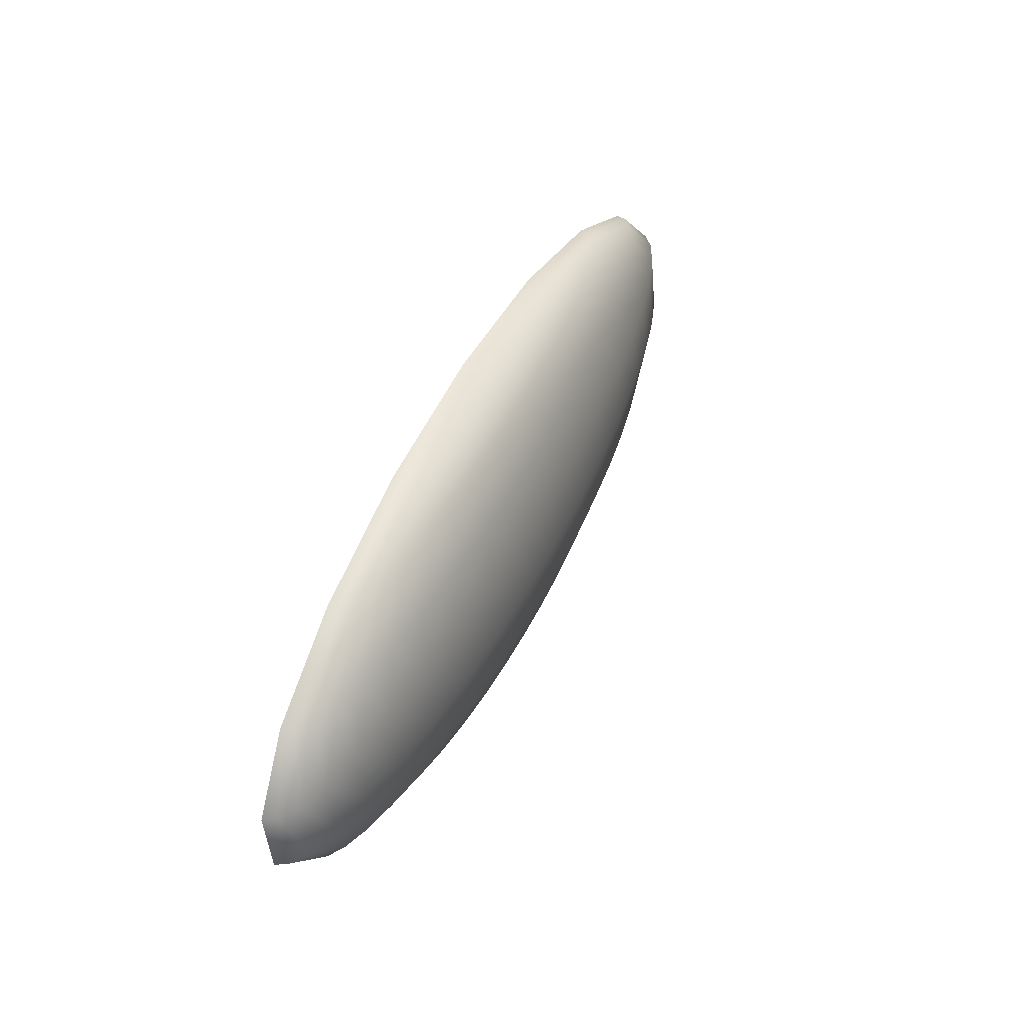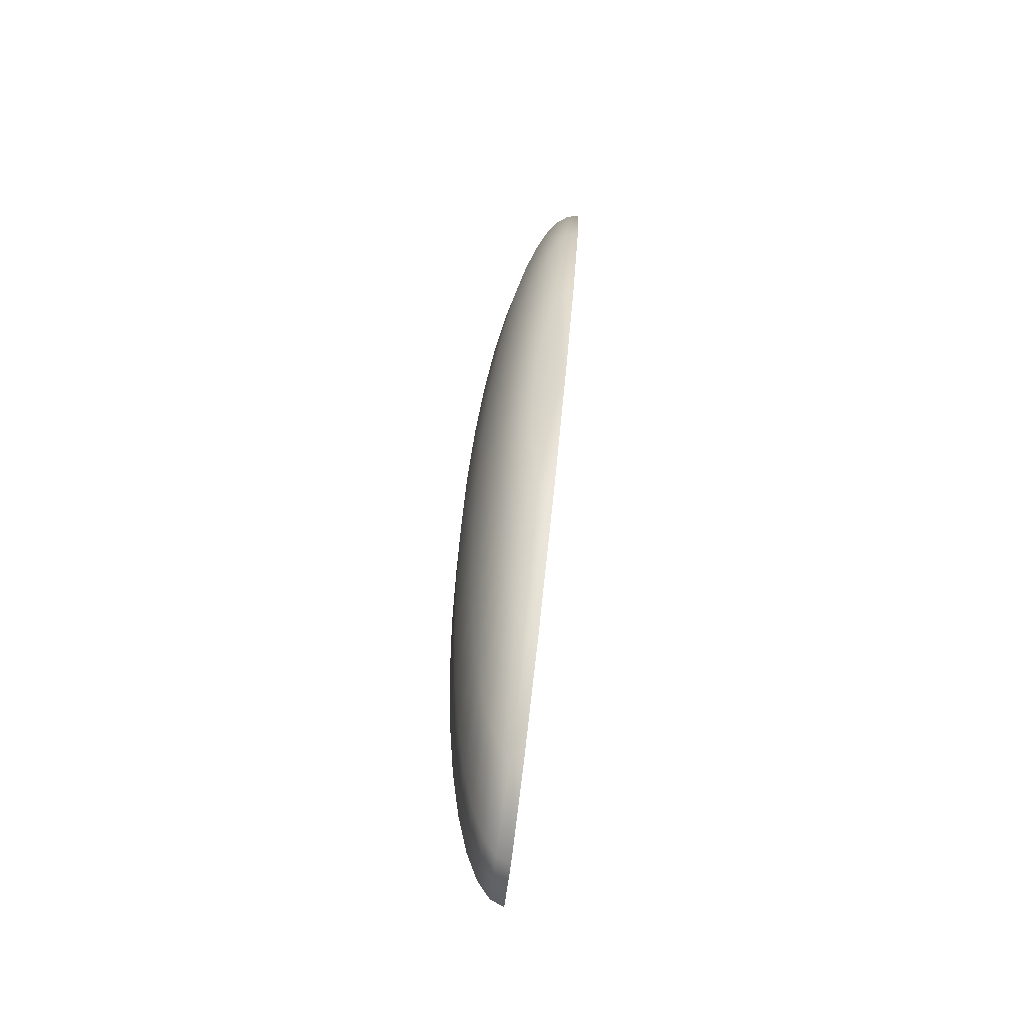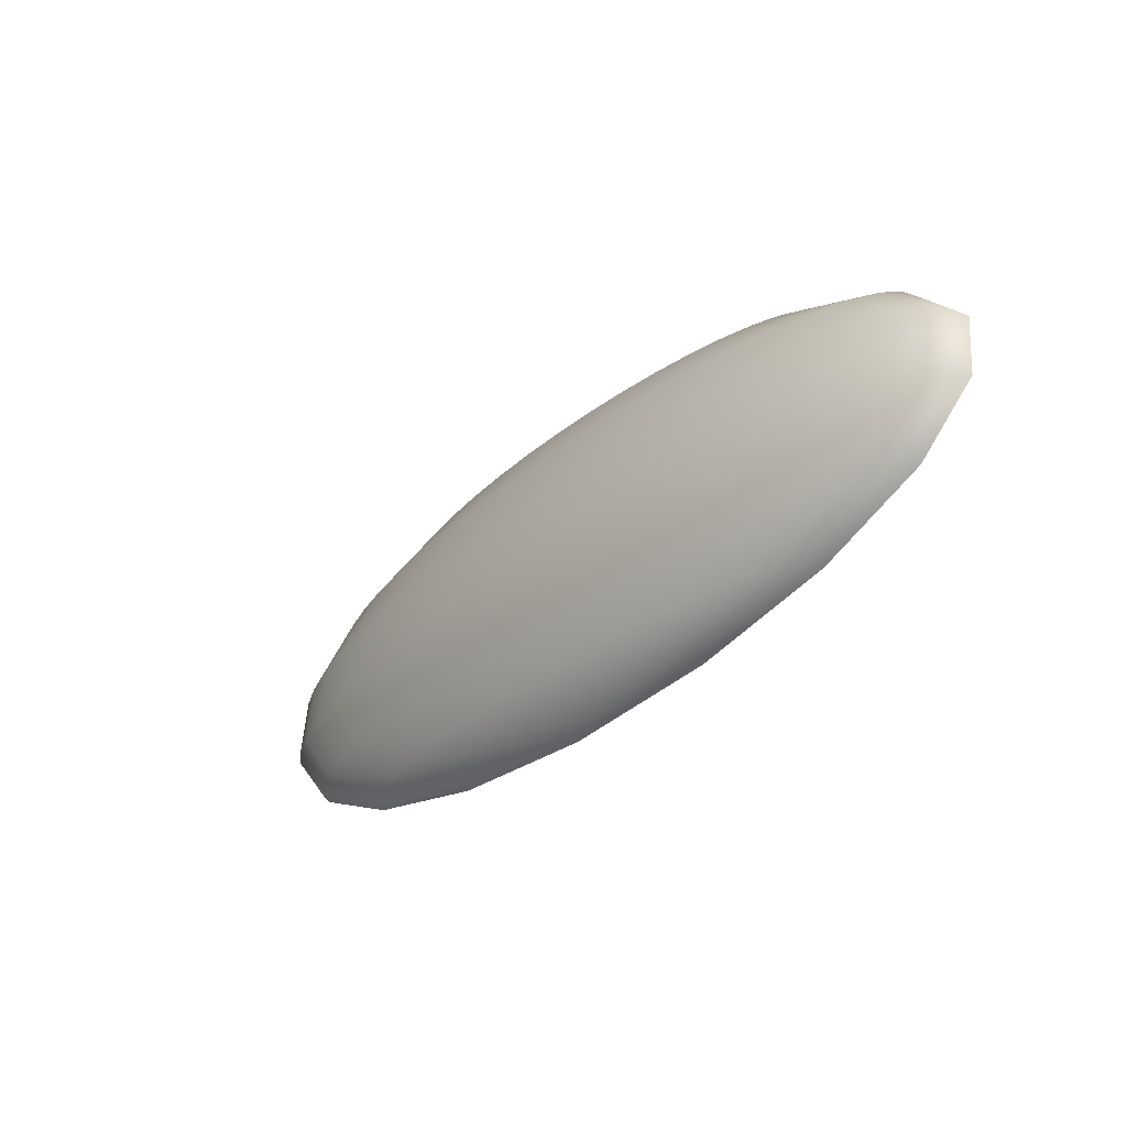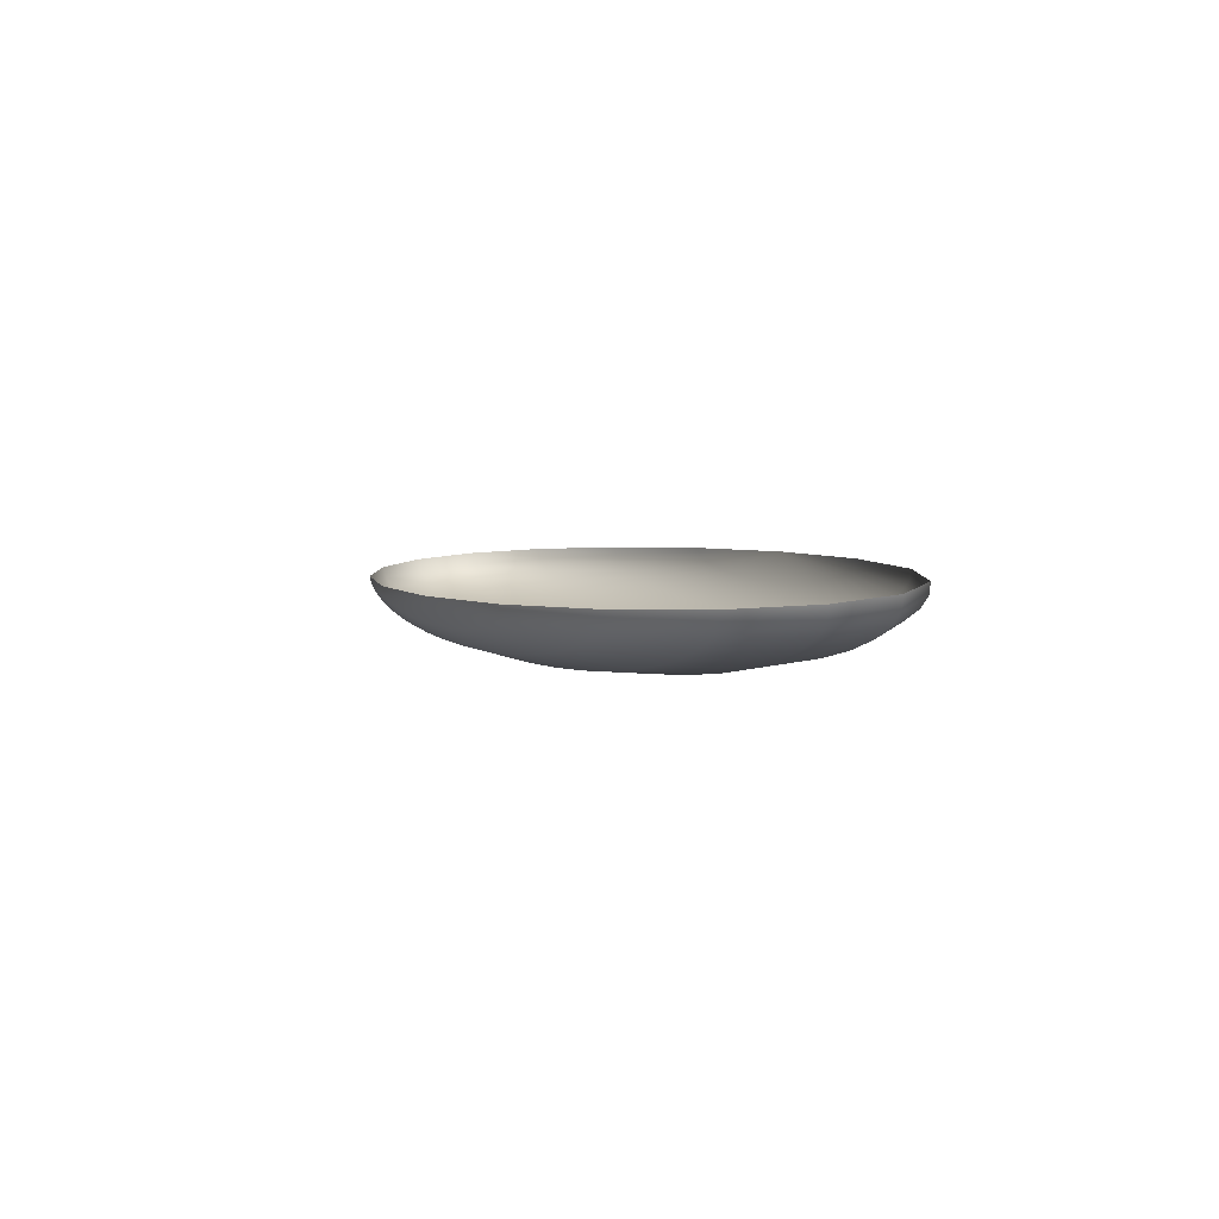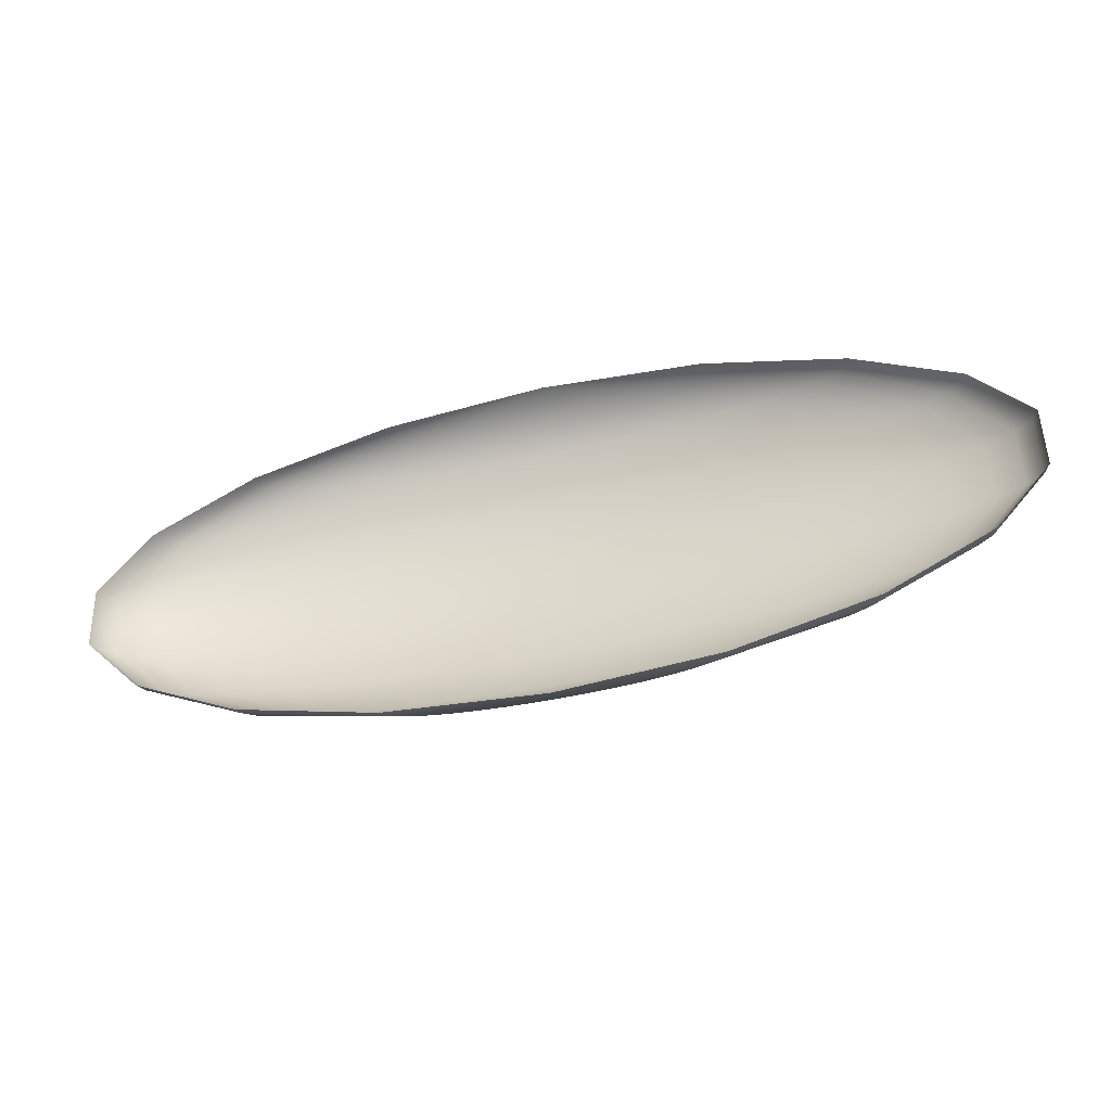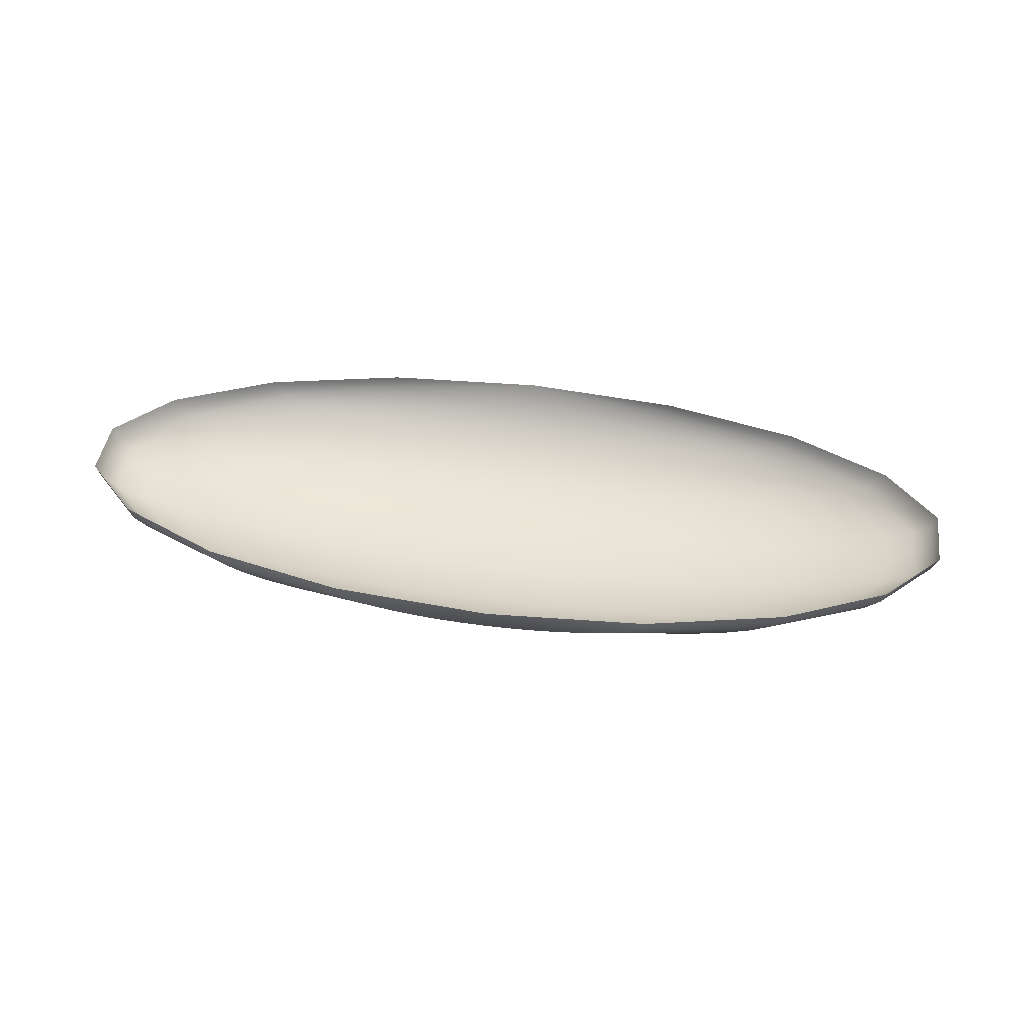
<metadata>
{"format":"obj","ext":"obj","renderer":"f3d","projection":"perspective","resolution":1024,"background":"white","views":[{"elev":44.7,"azim":113.2,"up":"+Y"},{"elev":43.3,"azim":-85.3,"up":"+Y"},{"elev":-32.1,"azim":-130.5,"up":"+Y"},{"elev":3.6,"azim":66.1,"up":"+Z"},{"elev":-43.1,"azim":15.4,"up":"+Y"},{"elev":49.9,"azim":-171.8,"up":"+Z"}]}
</metadata>
<code>
o logo_chassi.005
v -1.335 1.265 -95.87
v 1.285 1.265 -95.87
v 1.269 1.27 -95.9
v 1.221 1.276 -95.94
v 1.142 1.281 -95.97
v 1.035 1.286 -96
v 0.9011 1.29 -96.03
v 0.7447 1.293 -96.06
v 0.5694 1.296 -96.08
v 0.3795 1.299 -96.09
v 0.1796 1.3 -96.1
v -0.02534 1.3 -96.1
v -0.2303 1.3 -96.1
v -0.4302 1.299 -96.09
v -0.6201 1.296 -96.08
v -0.7954 1.293 -96.06
v -0.9517 1.29 -96.03
v -1.085 1.286 -96
v -1.193 1.281 -95.97
v -1.271 1.276 -95.94
v -1.319 1.27 -95.9
v -2.488 1.007 -95.89
v 2.437 1.007 -95.89
v 2.407 1.018 -95.96
v 2.316 1.028 -96.03
v 2.169 1.038 -96.09
v 1.967 1.047 -96.15
v 1.716 1.055 -96.2
v 1.422 1.062 -96.25
v 1.092 1.067 -96.28
v 0.7355 1.071 -96.31
v 0.3598 1.074 -96.33
v -0.02534 1.075 -96.33
v -0.4105 1.074 -96.33
v -0.7862 1.071 -96.31
v -1.143 1.067 -96.28
v -1.473 1.062 -96.25
v -1.766 1.055 -96.2
v -2.017 1.047 -96.15
v -2.219 1.038 -96.09
v -2.367 1.028 -96.03
v -2.457 1.018 -95.96
v -3.343 0.6135 -95.93
v 3.292 0.6135 -95.93
v 3.251 0.6276 -96.02
v 3.13 0.6414 -96.11
v 2.93 0.6545 -96.2
v 2.658 0.6666 -96.28
v 2.32 0.6774 -96.35
v 1.925 0.6866 -96.41
v 1.481 0.694 -96.46
v 0.9998 0.6994 -96.49
v 0.4936 0.7027 -96.52
v -0.02534 0.7038 -96.52
v -0.5443 0.7027 -96.52
v -1.05 0.6994 -96.49
v -1.531 0.694 -96.46
v -1.975 0.6866 -96.41
v -2.371 0.6774 -96.35
v -2.709 0.6666 -96.28
v -2.981 0.6545 -96.2
v -3.18 0.6414 -96.11
v -3.302 0.6276 -96.02
v -3.798 0.1302 -95.98
v 3.747 0.1302 -95.98
v 3.701 0.1463 -96.08
v 3.562 0.1619 -96.18
v 3.336 0.1768 -96.28
v 3.027 0.1906 -96.37
v 2.642 0.2029 -96.45
v 2.192 0.2133 -96.52
v 1.687 0.2218 -96.58
v 1.14 0.2279 -96.62
v 0.5648 0.2317 -96.64
v -0.02534 0.233 -96.65
v -0.6155 0.2317 -96.64
v -1.191 0.2279 -96.62
v -1.738 0.2218 -96.58
v -2.243 0.2133 -96.52
v -2.693 0.2029 -96.45
v -3.077 0.1906 -96.37
v -3.387 0.1768 -96.28
v -3.613 0.1619 -96.18
v -3.751 0.1463 -96.08
v -3.798 -0.3841 -96.02
v 3.747 -0.3841 -96.02
v 3.701 -0.368 -96.13
v 3.562 -0.3523 -96.23
v 3.336 -0.3374 -96.33
v 3.027 -0.3237 -96.42
v 2.642 -0.3114 -96.5
v 2.192 -0.301 -96.57
v 1.687 -0.2925 -96.63
v 1.14 -0.2864 -96.67
v 0.5648 -0.2826 -96.69
v -0.02534 -0.2813 -96.7
v -0.6155 -0.2826 -96.69
v -1.191 -0.2864 -96.67
v -1.738 -0.2925 -96.63
v -2.243 -0.301 -96.57
v -2.693 -0.3114 -96.5
v -3.077 -0.3237 -96.42
v -3.387 -0.3374 -96.33
v -3.613 -0.3523 -96.23
v -3.751 -0.368 -96.13
v -3.343 -0.8674 -96.07
v 3.292 -0.8674 -96.07
v 3.251 -0.8532 -96.16
v 3.13 -0.8395 -96.25
v 2.93 -0.8263 -96.34
v 2.658 -0.8143 -96.42
v 2.32 -0.8035 -96.49
v 1.925 -0.7943 -96.55
v 1.481 -0.7869 -96.6
v 0.9998 -0.7814 -96.64
v 0.4936 -0.7781 -96.66
v -0.02534 -0.777 -96.66
v -0.5443 -0.7781 -96.66
v -1.05 -0.7814 -96.64
v -1.531 -0.7869 -96.6
v -1.975 -0.7943 -96.55
v -2.371 -0.8035 -96.49
v -2.709 -0.8143 -96.42
v -2.981 -0.8263 -96.34
v -3.18 -0.8395 -96.25
v -3.302 -0.8532 -96.16
v -2.488 -1.261 -96.11
v 2.437 -1.261 -96.11
v 2.407 -1.251 -96.18
v 2.316 -1.241 -96.24
v 2.169 -1.231 -96.31
v 1.967 -1.222 -96.37
v 1.716 -1.214 -96.42
v 1.422 -1.207 -96.46
v 1.092 -1.202 -96.5
v 0.7355 -1.198 -96.53
v 0.3598 -1.195 -96.54
v -0.02534 -1.194 -96.55
v -0.4105 -1.195 -96.54
v -0.7862 -1.198 -96.53
v -1.143 -1.202 -96.5
v -1.473 -1.207 -96.46
v -1.766 -1.214 -96.42
v -2.017 -1.222 -96.37
v -2.219 -1.231 -96.31
v -2.367 -1.241 -96.24
v -2.457 -1.251 -96.18
v -1.335 -1.518 -96.13
v 1.285 -1.518 -96.13
v 1.269 -1.513 -96.17
v 1.221 -1.507 -96.21
v 1.142 -1.502 -96.24
v 1.035 -1.498 -96.27
v 0.9011 -1.493 -96.3
v 0.7447 -1.49 -96.32
v 0.5694 -1.487 -96.34
v 0.3795 -1.485 -96.36
v 0.1796 -1.483 -96.36
v -0.02534 -1.483 -96.37
v -0.2303 -1.483 -96.36
v -0.4302 -1.485 -96.36
v -0.6201 -1.487 -96.34
v -0.7954 -1.49 -96.32
v -0.9517 -1.493 -96.3
v -1.085 -1.498 -96.27
v -1.193 -1.502 -96.24
v -1.271 -1.507 -96.21
v -1.319 -1.513 -96.17
v -0.02534 1.354 -95.86
v -0.02534 -1.608 -96.14
f 3 2 24
f 2 23 24
f 4 3 25
f 3 24 25
f 5 4 26
f 4 25 26
f 6 5 27
f 5 26 27
f 7 6 28
f 6 27 28
f 8 7 29
f 7 28 29
f 9 8 30
f 8 29 30
f 10 9 31
f 9 30 31
f 11 10 32
f 10 31 32
f 12 11 33
f 11 32 33
f 13 12 34
f 12 33 34
f 14 13 35
f 13 34 35
f 15 14 36
f 14 35 36
f 16 15 37
f 15 36 37
f 17 16 38
f 16 37 38
f 18 17 39
f 17 38 39
f 19 18 40
f 18 39 40
f 20 19 41
f 19 40 41
f 21 20 42
f 20 41 42
f 1 21 22
f 21 42 22
f 24 23 45
f 23 44 45
f 25 24 46
f 24 45 46
f 26 25 47
f 25 46 47
f 27 26 48
f 26 47 48
f 28 27 49
f 27 48 49
f 29 28 50
f 28 49 50
f 30 29 51
f 29 50 51
f 31 30 52
f 30 51 52
f 32 31 53
f 31 52 53
f 33 32 54
f 32 53 54
f 34 33 55
f 33 54 55
f 35 34 56
f 34 55 56
f 36 35 57
f 35 56 57
f 37 36 58
f 36 57 58
f 38 37 59
f 37 58 59
f 39 38 60
f 38 59 60
f 40 39 61
f 39 60 61
f 41 40 62
f 40 61 62
f 42 41 63
f 41 62 63
f 22 42 43
f 42 63 43
f 45 44 66
f 44 65 66
f 46 45 67
f 45 66 67
f 47 46 68
f 46 67 68
f 48 47 69
f 47 68 69
f 49 48 70
f 48 69 70
f 50 49 71
f 49 70 71
f 51 50 72
f 50 71 72
f 52 51 73
f 51 72 73
f 53 52 74
f 52 73 74
f 54 53 75
f 53 74 75
f 55 54 76
f 54 75 76
f 56 55 77
f 55 76 77
f 57 56 78
f 56 77 78
f 58 57 79
f 57 78 79
f 59 58 80
f 58 79 80
f 60 59 81
f 59 80 81
f 61 60 82
f 60 81 82
f 62 61 83
f 61 82 83
f 63 62 84
f 62 83 84
f 43 63 64
f 63 84 64
f 66 65 87
f 65 86 87
f 67 66 88
f 66 87 88
f 68 67 89
f 67 88 89
f 69 68 90
f 68 89 90
f 70 69 91
f 69 90 91
f 71 70 92
f 70 91 92
f 72 71 93
f 71 92 93
f 73 72 94
f 72 93 94
f 74 73 95
f 73 94 95
f 75 74 96
f 74 95 96
f 76 75 97
f 75 96 97
f 77 76 98
f 76 97 98
f 78 77 99
f 77 98 99
f 79 78 100
f 78 99 100
f 80 79 101
f 79 100 101
f 81 80 102
f 80 101 102
f 82 81 103
f 81 102 103
f 83 82 104
f 82 103 104
f 84 83 105
f 83 104 105
f 64 84 85
f 84 105 85
f 87 86 108
f 86 107 108
f 88 87 109
f 87 108 109
f 89 88 110
f 88 109 110
f 90 89 111
f 89 110 111
f 91 90 112
f 90 111 112
f 92 91 113
f 91 112 113
f 93 92 114
f 92 113 114
f 94 93 115
f 93 114 115
f 95 94 116
f 94 115 116
f 96 95 117
f 95 116 117
f 97 96 118
f 96 117 118
f 98 97 119
f 97 118 119
f 99 98 120
f 98 119 120
f 100 99 121
f 99 120 121
f 101 100 122
f 100 121 122
f 102 101 123
f 101 122 123
f 103 102 124
f 102 123 124
f 104 103 125
f 103 124 125
f 105 104 126
f 104 125 126
f 85 105 106
f 105 126 106
f 108 107 129
f 107 128 129
f 109 108 130
f 108 129 130
f 110 109 131
f 109 130 131
f 111 110 132
f 110 131 132
f 112 111 133
f 111 132 133
f 113 112 134
f 112 133 134
f 114 113 135
f 113 134 135
f 115 114 136
f 114 135 136
f 116 115 137
f 115 136 137
f 117 116 138
f 116 137 138
f 118 117 139
f 117 138 139
f 119 118 140
f 118 139 140
f 120 119 141
f 119 140 141
f 121 120 142
f 120 141 142
f 122 121 143
f 121 142 143
f 123 122 144
f 122 143 144
f 124 123 145
f 123 144 145
f 125 124 146
f 124 145 146
f 126 125 147
f 125 146 147
f 106 126 127
f 126 147 127
f 129 128 150
f 128 149 150
f 130 129 151
f 129 150 151
f 131 130 152
f 130 151 152
f 132 131 153
f 131 152 153
f 133 132 154
f 132 153 154
f 134 133 155
f 133 154 155
f 135 134 156
f 134 155 156
f 136 135 157
f 135 156 157
f 137 136 158
f 136 157 158
f 138 137 159
f 137 158 159
f 139 138 160
f 138 159 160
f 140 139 161
f 139 160 161
f 141 140 162
f 140 161 162
f 142 141 163
f 141 162 163
f 143 142 164
f 142 163 164
f 144 143 165
f 143 164 165
f 145 144 166
f 144 165 166
f 146 145 167
f 145 166 167
f 147 146 168
f 146 167 168
f 127 147 148
f 147 168 148
f 169 2 3
f 169 3 4
f 169 4 5
f 169 5 6
f 169 6 7
f 169 7 8
f 169 8 9
f 169 9 10
f 169 10 11
f 169 11 12
f 169 12 13
f 169 13 14
f 169 14 15
f 169 15 16
f 169 16 17
f 169 17 18
f 169 18 19
f 169 19 20
f 169 20 21
f 169 21 1
f 150 149 170
f 151 150 170
f 152 151 170
f 153 152 170
f 154 153 170
f 155 154 170
f 156 155 170
f 157 156 170
f 158 157 170
f 159 158 170
f 160 159 170
f 161 160 170
f 162 161 170
f 163 162 170
f 164 163 170
f 165 164 170
f 166 165 170
f 167 166 170
f 168 167 170
f 148 168 170

</code>
